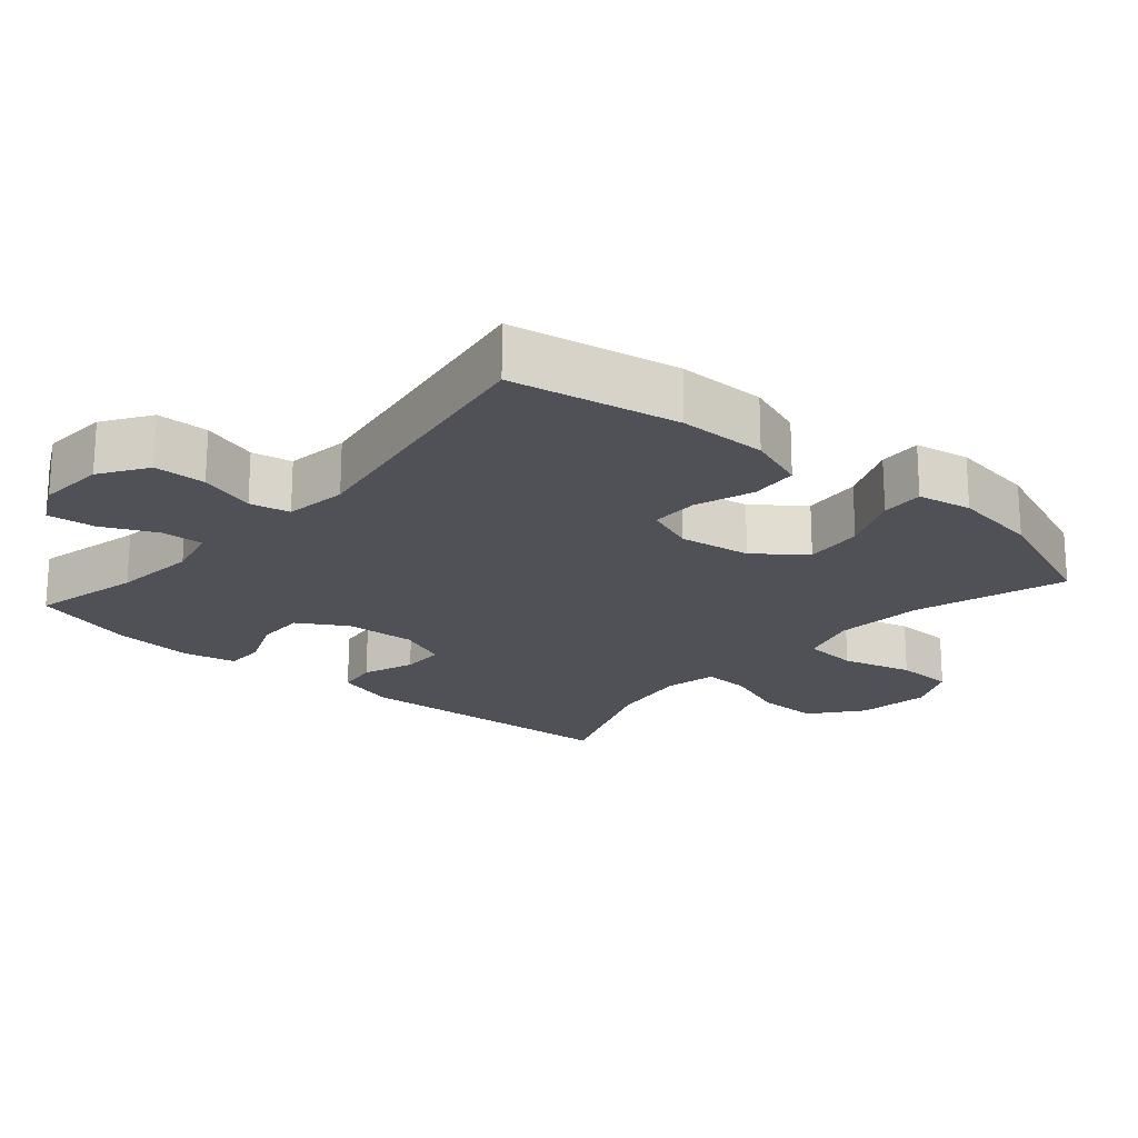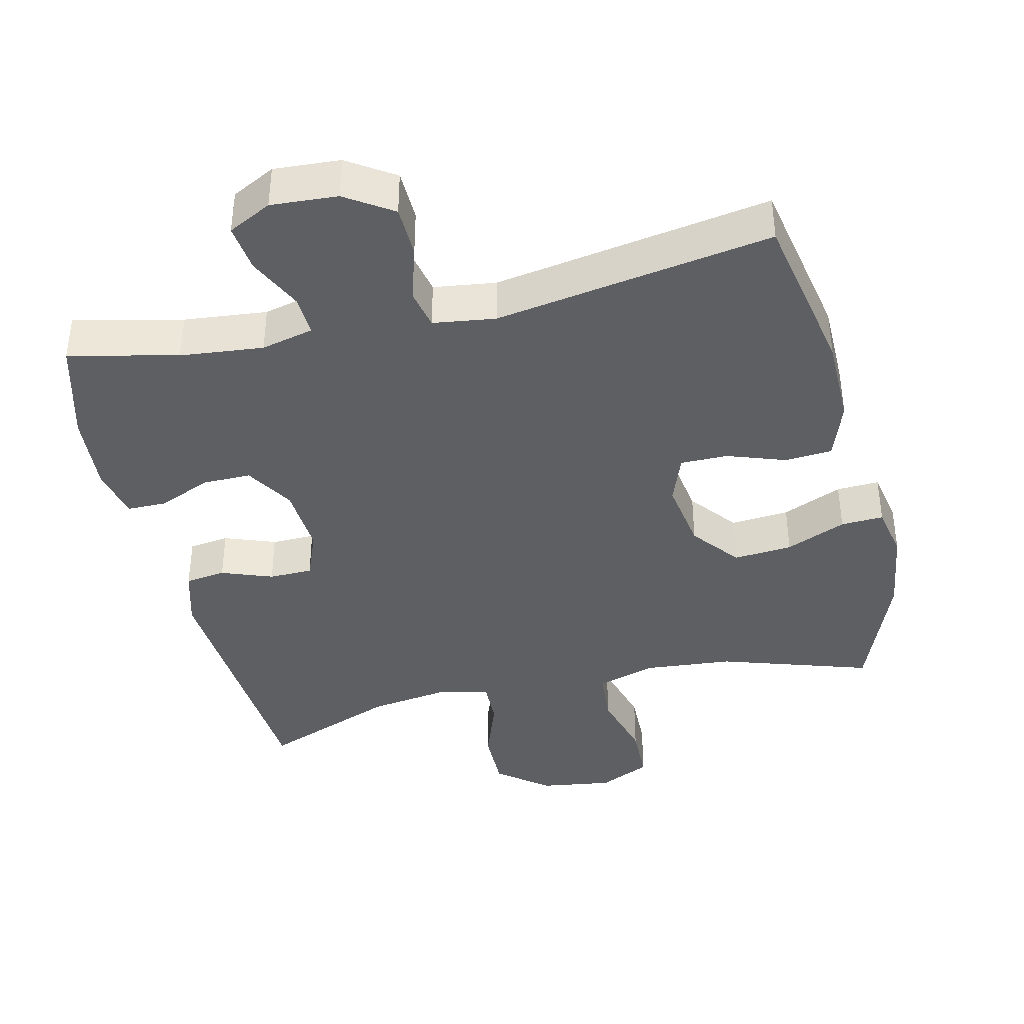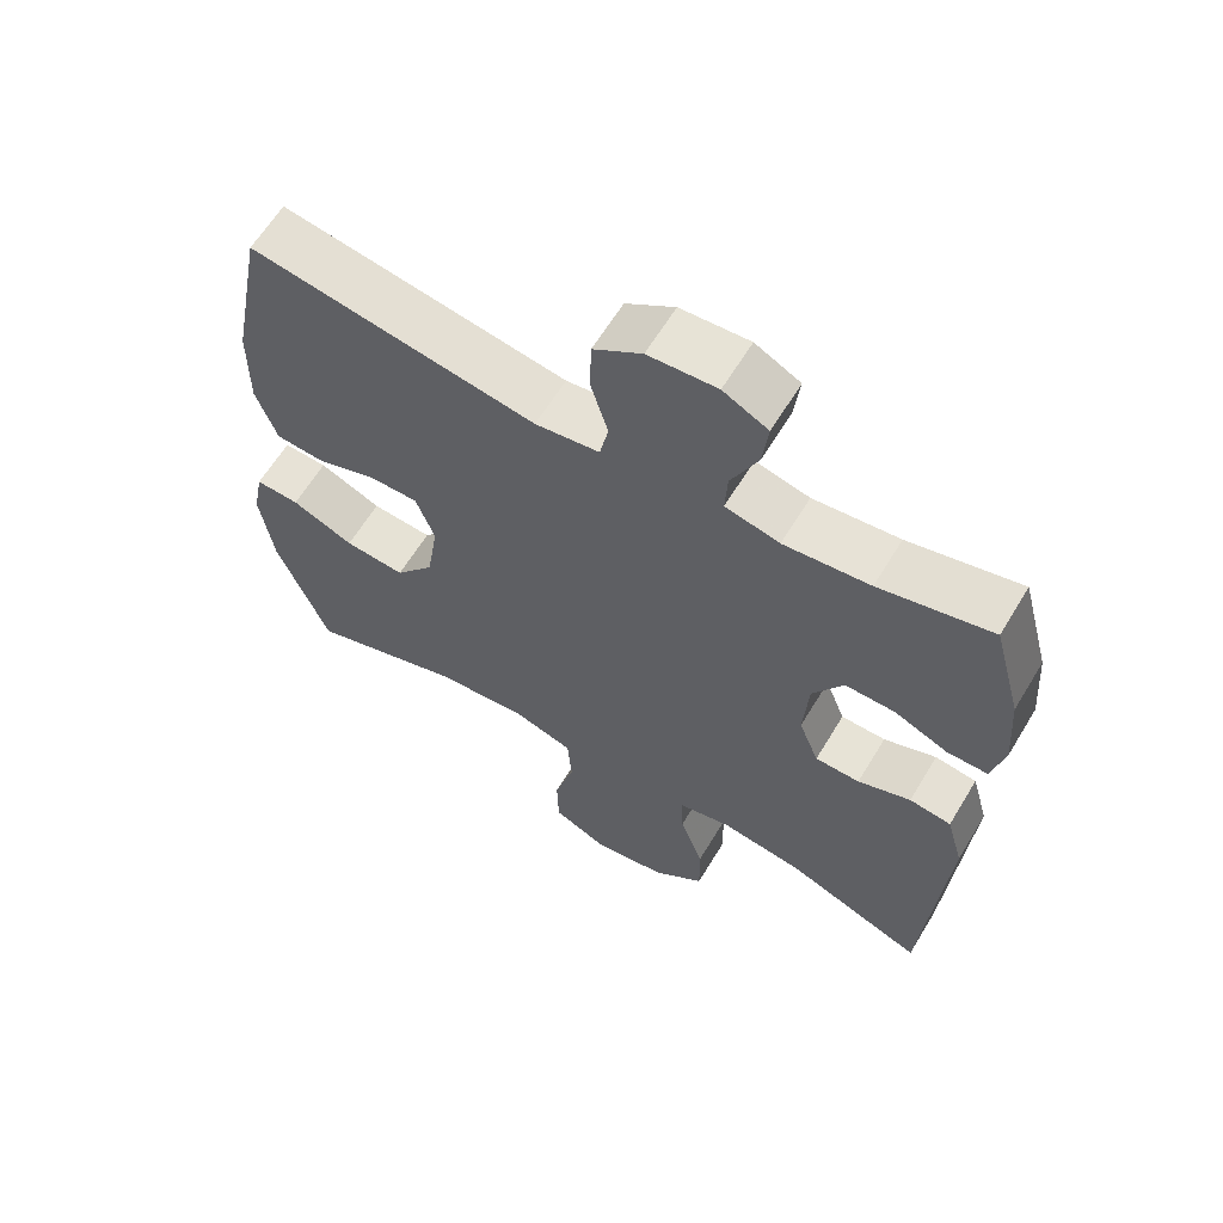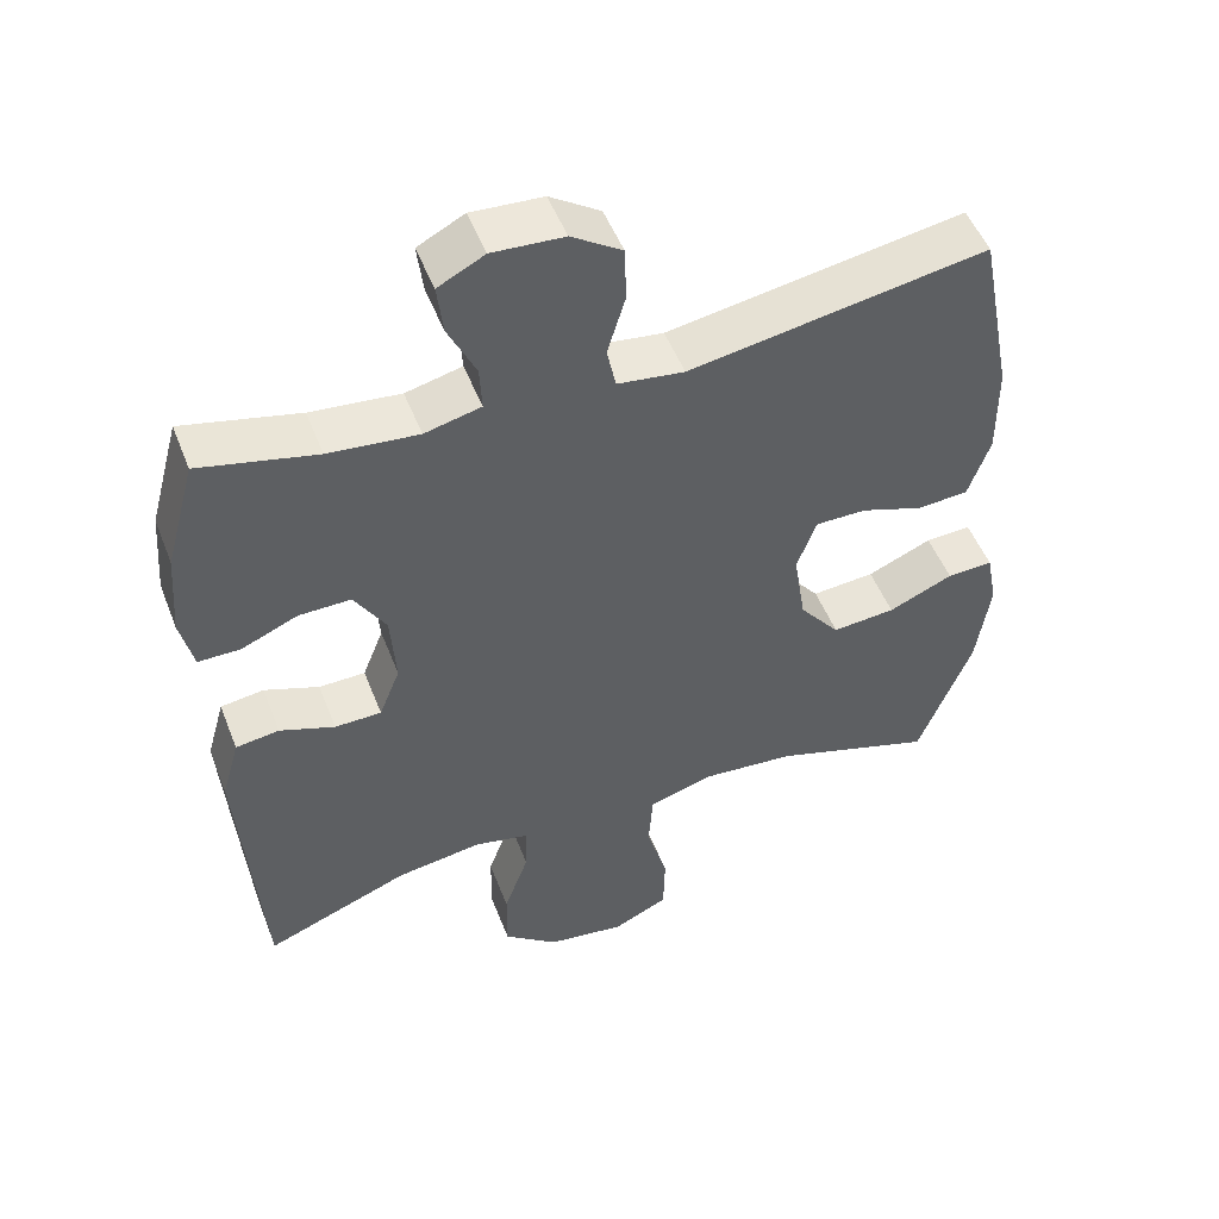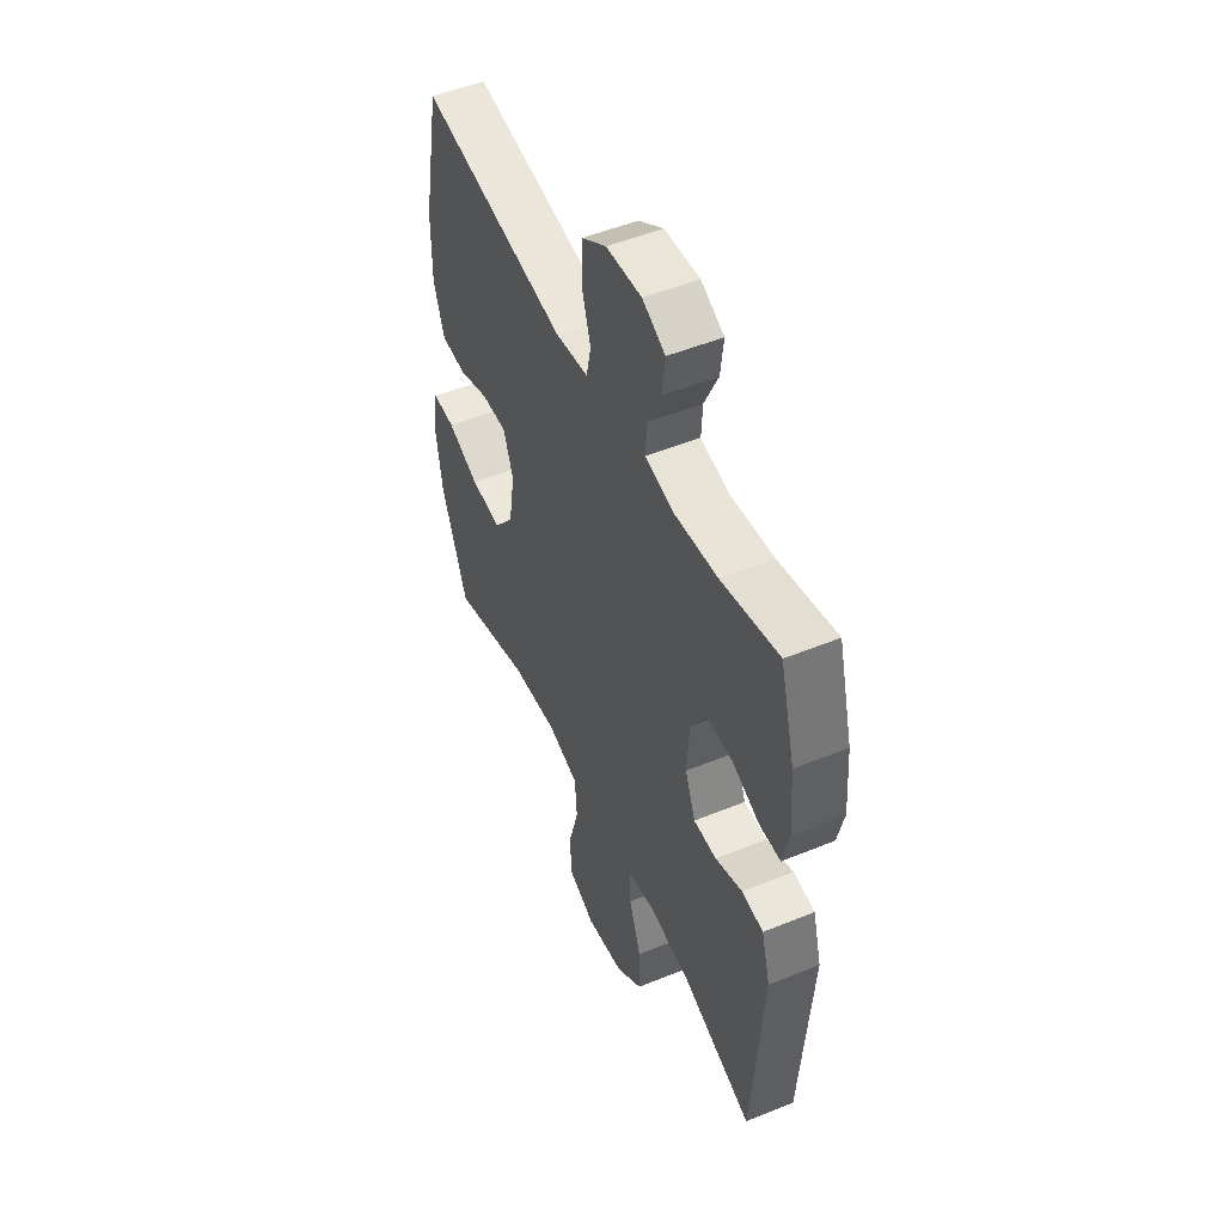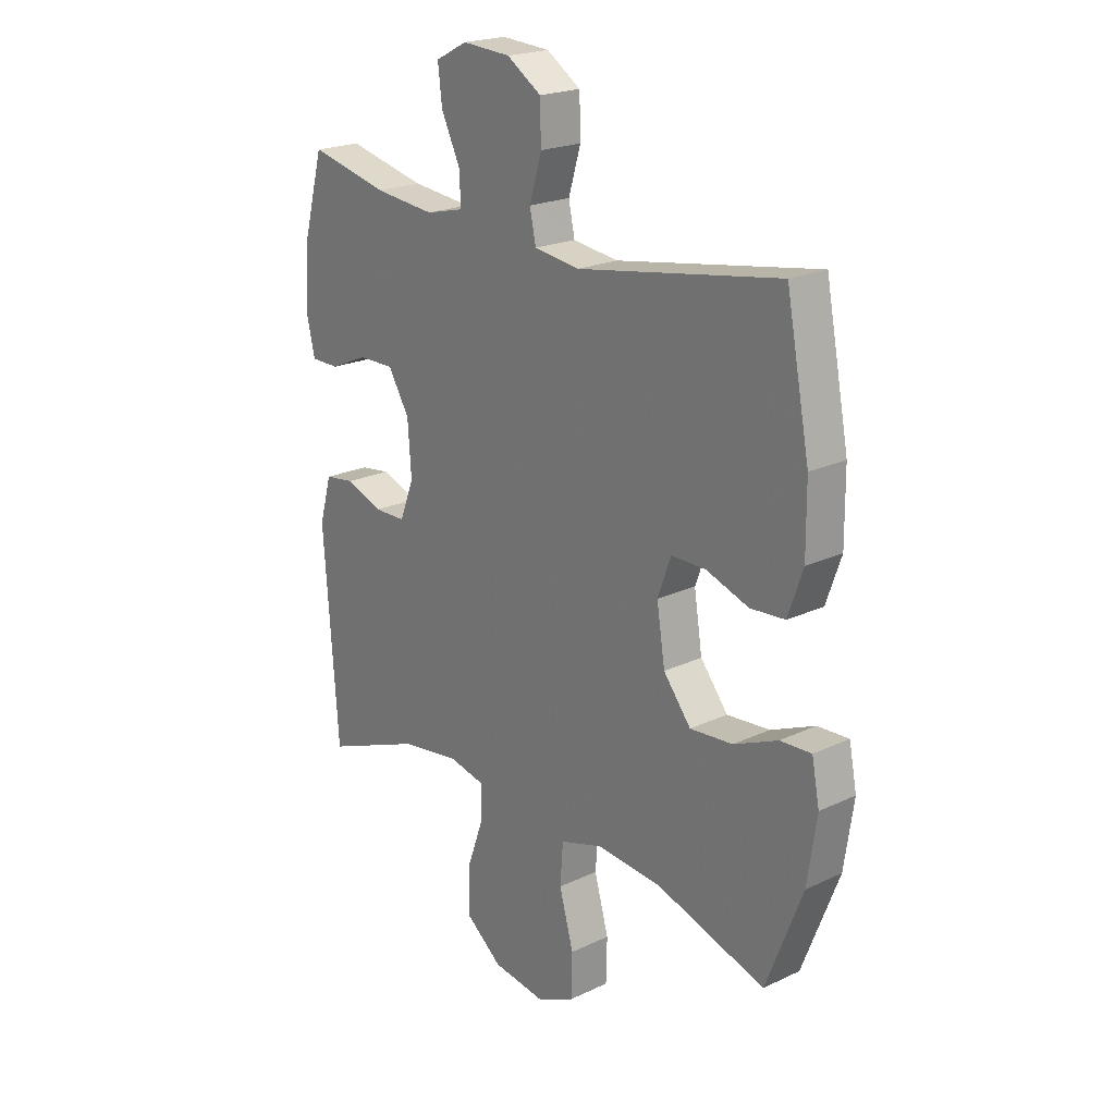
<metadata>
{"format":"obj","ext":"obj","renderer":"f3d","projection":"perspective","resolution":1024,"background":"white","views":[{"elev":-20.5,"azim":49.0,"up":"+Y"},{"elev":-39.7,"azim":13.2,"up":"+Y"},{"elev":62.5,"azim":-148.9,"up":"+Z"},{"elev":50.7,"azim":-21.0,"up":"+Z"},{"elev":50.6,"azim":-114.1,"up":"+Z"},{"elev":21.2,"azim":49.9,"up":"+Z"}]}
</metadata>
<code>
v -0.5 0.07 -0.5
v -0.528 0.07 -0.111
v -0.504 0.07 -0.026
v -0.446 0.07 -0.018
v -0.373 0.07 -0.045
v -0.311 0.07 -0.044
v -0.283 0.07 0.027
v -0.29 0.07 0.127
v -0.332 0.07 0.196
v -0.401 0.07 0.195
v -0.476 0.07 0.163
v -0.532 0.07 0.163
v -0.549 0.07 0.237
v -0.54 0.07 0.353
v -0.5 0.07 0.5
v -0.345 0.07 0.464
v -0.226 0.07 0.452
v -0.151 0.07 0.47
v -0.154 0.07 0.529
v -0.191 0.07 0.607
v -0.199 0.07 0.675
v -0.137 0.07 0.707
v -0.042 0.07 0.701
v 0.025 0.07 0.657
v 0.027 0.07 0.583
v 0.003 0.07 0.503
v 0.015 0.07 0.446
v 0.104 0.07 0.434
v 0.5 0.07 0.5
v 0.546 0.07 0.262
v 0.547 0.07 0.136
v 0.518 0.07 0.053
v 0.45 0.07 0.048
v 0.367 0.07 0.077
v 0.299 0.07 0.077
v 0.273 0.07 0.006
v 0.289 0.07 -0.096
v 0.343 0.07 -0.164
v 0.427 0.07 -0.157
v 0.513 0.07 -0.12
v 0.574 0.07 -0.117
v 0.589 0.07 -0.194
v 0.571 0.07 -0.317
v 0.5 0.07 -0.5
v 0.285 0.07 -0.431
v 0.158 0.07 -0.42
v 0.074 0.07 -0.446
v 0.068 0.07 -0.524
v 0.096 0.07 -0.624
v 0.094 0.07 -0.707
v 0.02 0.07 -0.742
v -0.084 0.07 -0.727
v -0.156 0.07 -0.67
v -0.155 0.07 -0.582
v -0.122 0.07 -0.49
v -0.12 0.07 -0.424
v -0.193 0.07 -0.408
v -0.308 0.07 -0.425
v -0.5 0 -0.5
v -0.528 0 -0.111
v -0.504 0 -0.026
v -0.446 0 -0.018
v -0.373 0 -0.045
v -0.311 0 -0.044
v -0.283 0 0.027
v -0.29 0 0.127
v -0.332 0 0.196
v -0.401 0 0.195
v -0.476 0 0.163
v -0.532 0 0.163
v -0.549 0 0.237
v -0.54 0 0.353
v -0.5 0 0.5
v -0.345 0 0.464
v -0.226 0 0.452
v -0.151 0 0.47
v -0.154 0 0.529
v -0.191 0 0.607
v -0.199 0 0.675
v -0.137 0 0.707
v -0.042 0 0.701
v 0.025 0 0.657
v 0.027 0 0.583
v 0.003 0 0.503
v 0.015 0 0.446
v 0.104 0 0.434
v 0.5 0 0.5
v 0.546 0 0.262
v 0.547 0 0.136
v 0.518 0 0.053
v 0.45 0 0.048
v 0.367 0 0.077
v 0.299 0 0.077
v 0.273 0 0.006
v 0.289 0 -0.096
v 0.343 0 -0.164
v 0.427 0 -0.157
v 0.513 0 -0.12
v 0.574 0 -0.117
v 0.589 0 -0.194
v 0.571 0 -0.317
v 0.5 0 -0.5
v 0.285 0 -0.431
v 0.158 0 -0.42
v 0.074 0 -0.446
v 0.068 0 -0.524
v 0.096 0 -0.624
v 0.094 0 -0.707
v 0.02 0 -0.742
v -0.084 0 -0.727
v -0.156 0 -0.67
v -0.155 0 -0.582
v -0.122 0 -0.49
v -0.12 0 -0.424
v -0.193 0 -0.408
v -0.308 0 -0.425
f 53 54 55
f 52 53 55
f 51 52 55
f 50 51 55
f 49 50 55
f 48 49 55
f 47 48 55 56
f 46 47 56 57
f 43 44 45
f 42 43 45
f 41 42 45
f 40 41 45
f 39 40 45
f 38 39 45 46
f 37 38 46 57
f 32 33 34
f 31 32 34
f 30 31 34
f 29 30 34
f 28 29 34
f 27 28 34 35
f 24 25 26
f 23 24 26
f 22 23 26
f 21 22 26
f 20 21 26
f 19 20 26
f 18 19 26 27
f 27 35 36
f 18 27 36
f 17 18 36
f 14 15 16
f 13 14 16
f 12 13 16
f 11 12 16
f 10 11 16
f 9 10 16 17
f 3 4 5
f 2 3 5
f 1 2 5
f 58 1 5
f 58 5 6
f 57 58 6 7
f 37 57 7 8
f 17 36 37
f 9 17 37
f 8 9 37
f 113 112 111
f 113 111 110
f 113 110 109
f 113 109 108
f 113 108 107
f 113 107 106
f 114 113 106 105
f 115 114 105 104
f 103 102 101
f 103 101 100
f 103 100 99
f 103 99 98
f 103 98 97
f 104 103 97 96
f 115 104 96 95
f 92 91 90
f 92 90 89
f 92 89 88
f 92 88 87
f 92 87 86
f 93 92 86 85
f 84 83 82
f 84 82 81
f 84 81 80
f 84 80 79
f 84 79 78
f 84 78 77
f 85 84 77 76
f 94 93 85
f 94 85 76
f 94 76 75
f 74 73 72
f 74 72 71
f 74 71 70
f 74 70 69
f 74 69 68
f 75 74 68 67
f 63 62 61
f 63 61 60
f 63 60 59
f 63 59 116
f 64 63 116
f 65 64 116 115
f 66 65 115 95
f 95 94 75
f 95 75 67
f 95 67 66
f 1 59 60 2
f 2 60 61 3
f 3 61 62 4
f 4 62 63 5
f 5 63 64 6
f 6 64 65 7
f 7 65 66 8
f 8 66 67 9
f 9 67 68 10
f 10 68 69 11
f 11 69 70 12
f 12 70 71 13
f 13 71 72 14
f 14 72 73 15
f 15 73 74 16
f 16 74 75 17
f 17 75 76 18
f 18 76 77 19
f 19 77 78 20
f 20 78 79 21
f 21 79 80 22
f 22 80 81 23
f 23 81 82 24
f 24 82 83 25
f 25 83 84 26
f 26 84 85 27
f 27 85 86 28
f 28 86 87 29
f 29 87 88 30
f 30 88 89 31
f 31 89 90 32
f 32 90 91 33
f 33 91 92 34
f 34 92 93 35
f 35 93 94 36
f 36 94 95 37
f 37 95 96 38
f 38 96 97 39
f 39 97 98 40
f 40 98 99 41
f 41 99 100 42
f 42 100 101 43
f 43 101 102 44
f 44 102 103 45
f 45 103 104 46
f 46 104 105 47
f 47 105 106 48
f 48 106 107 49
f 49 107 108 50
f 50 108 109 51
f 51 109 110 52
f 52 110 111 53
f 53 111 112 54
f 54 112 113 55
f 55 113 114 56
f 56 114 115 57
f 57 115 116 58
f 58 116 59 1

</code>
